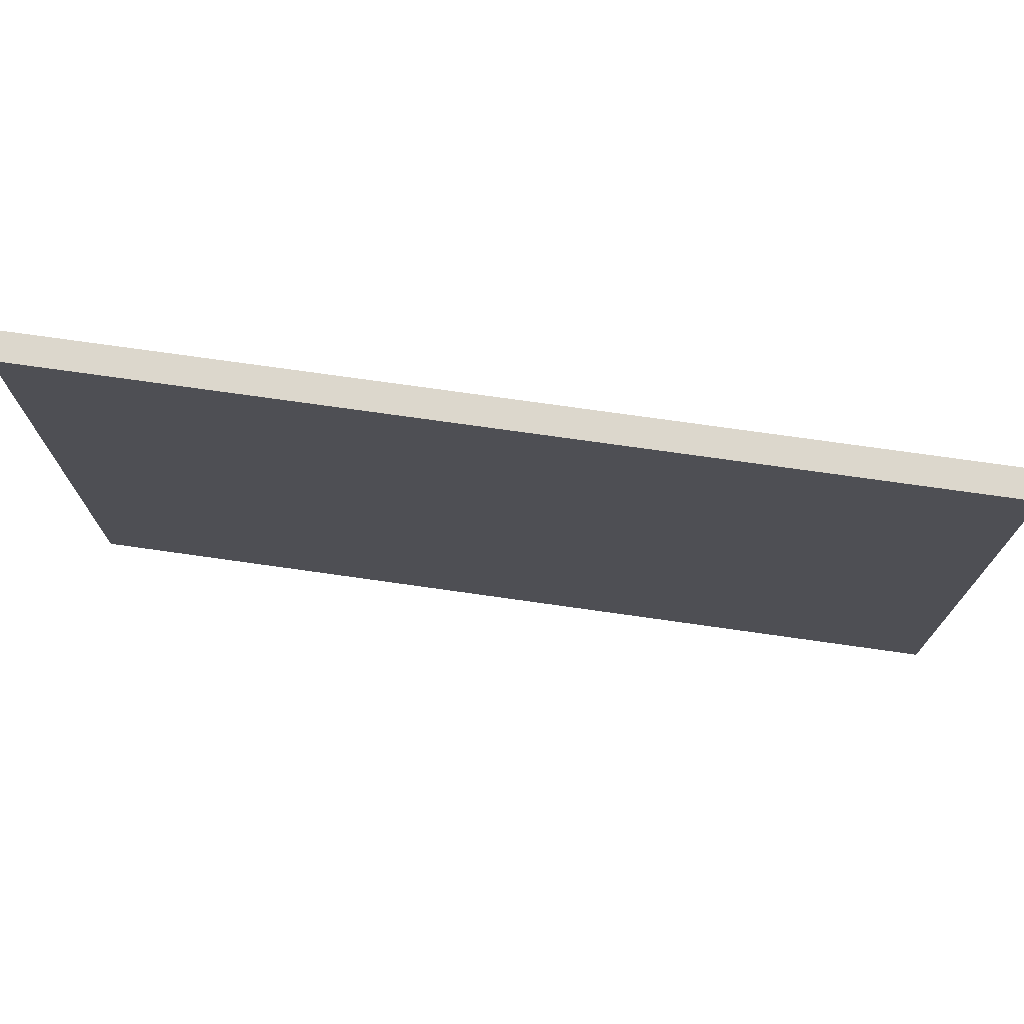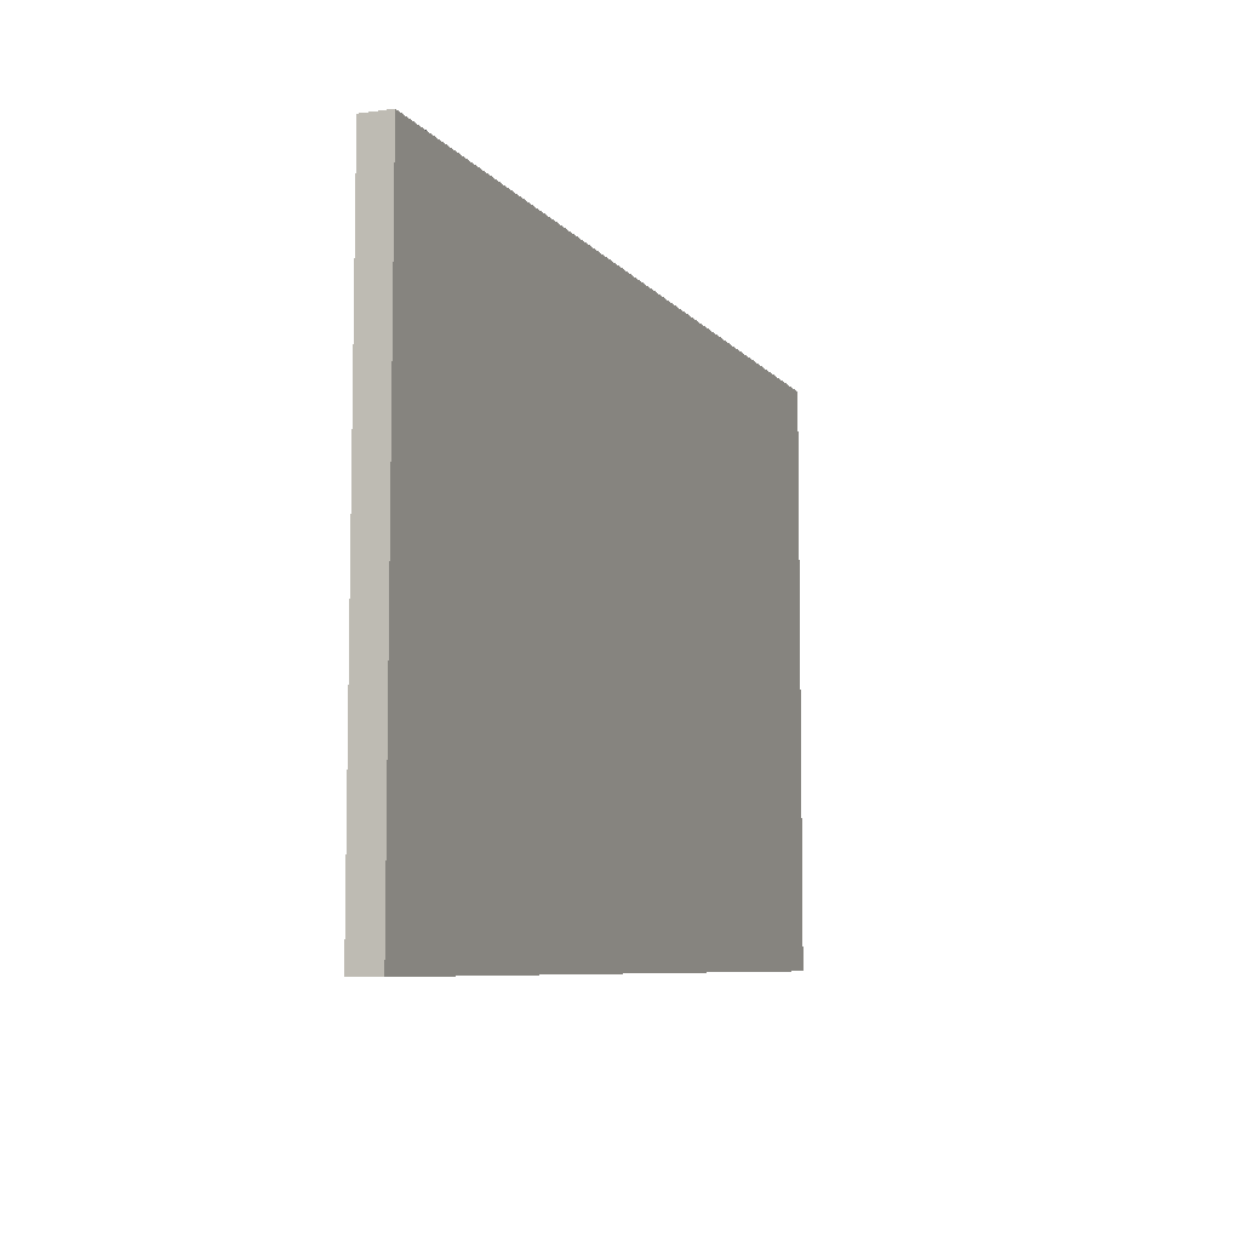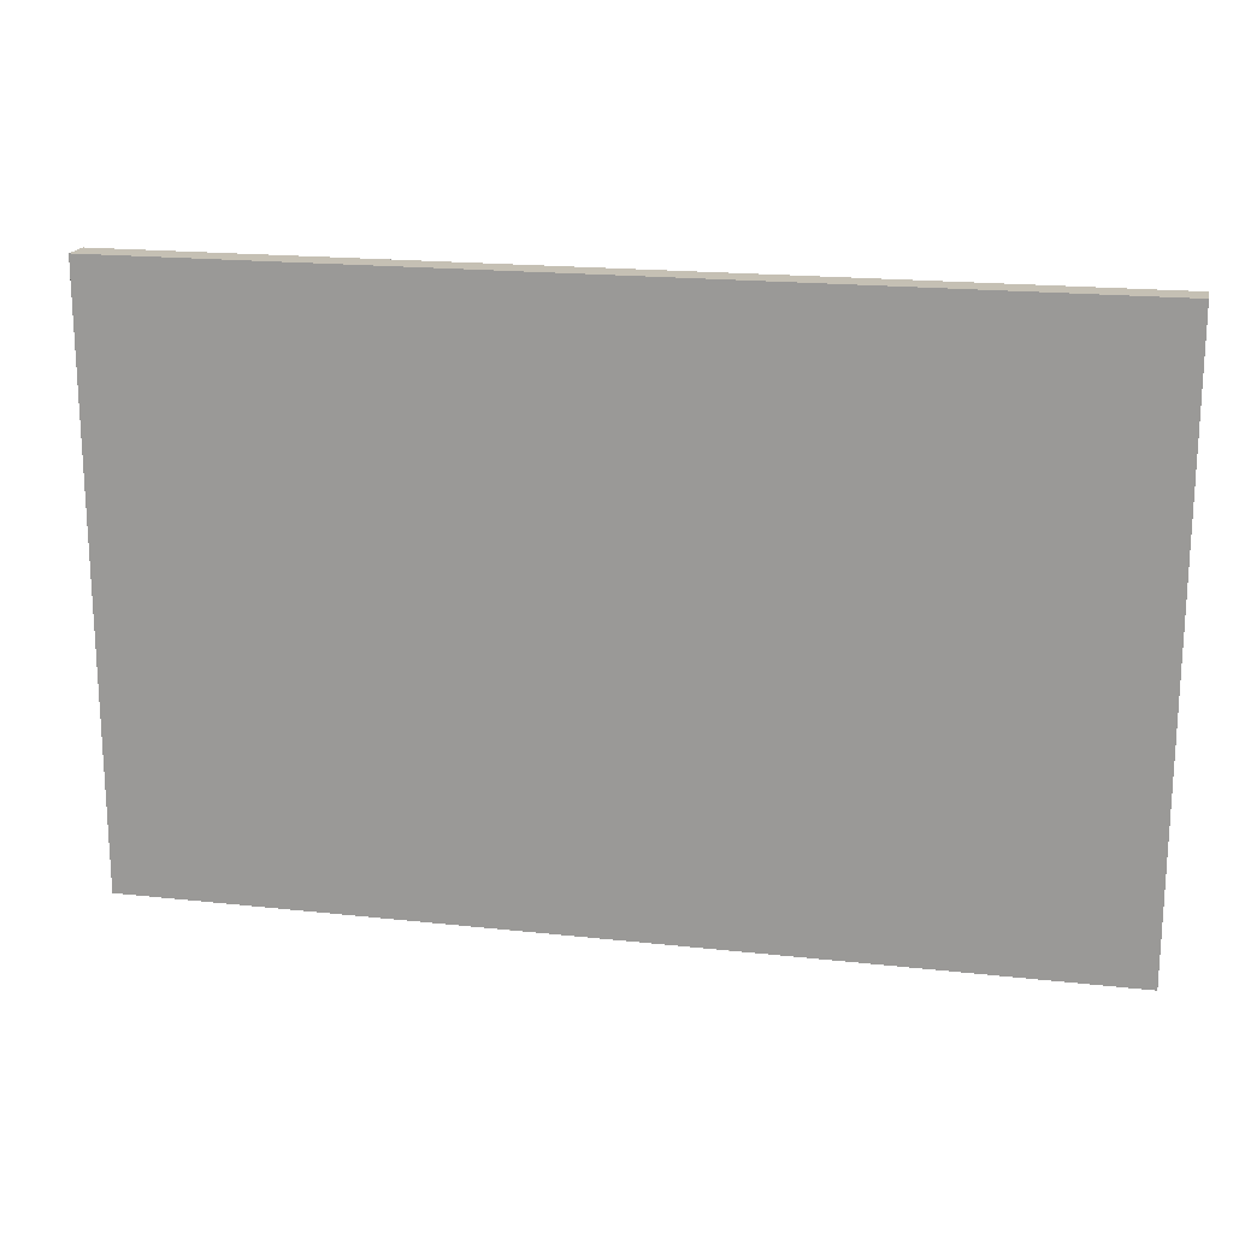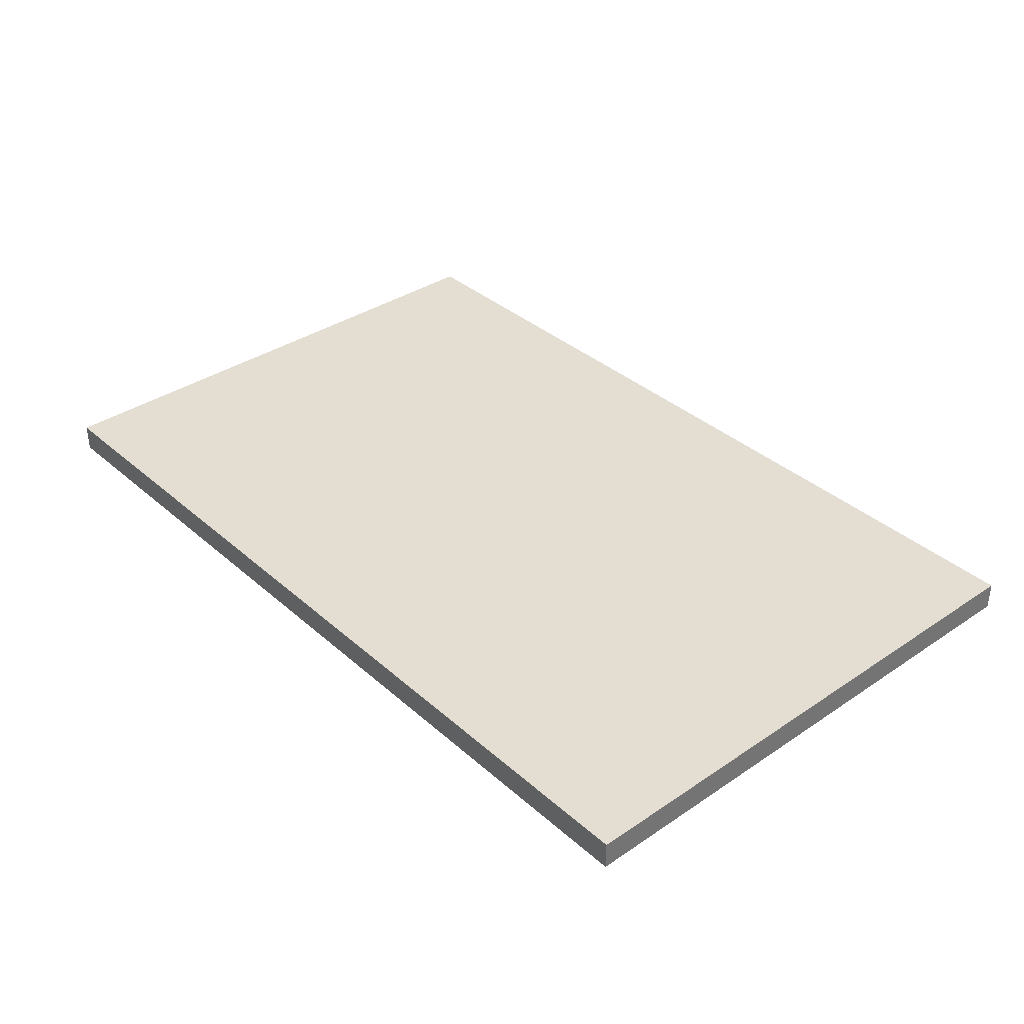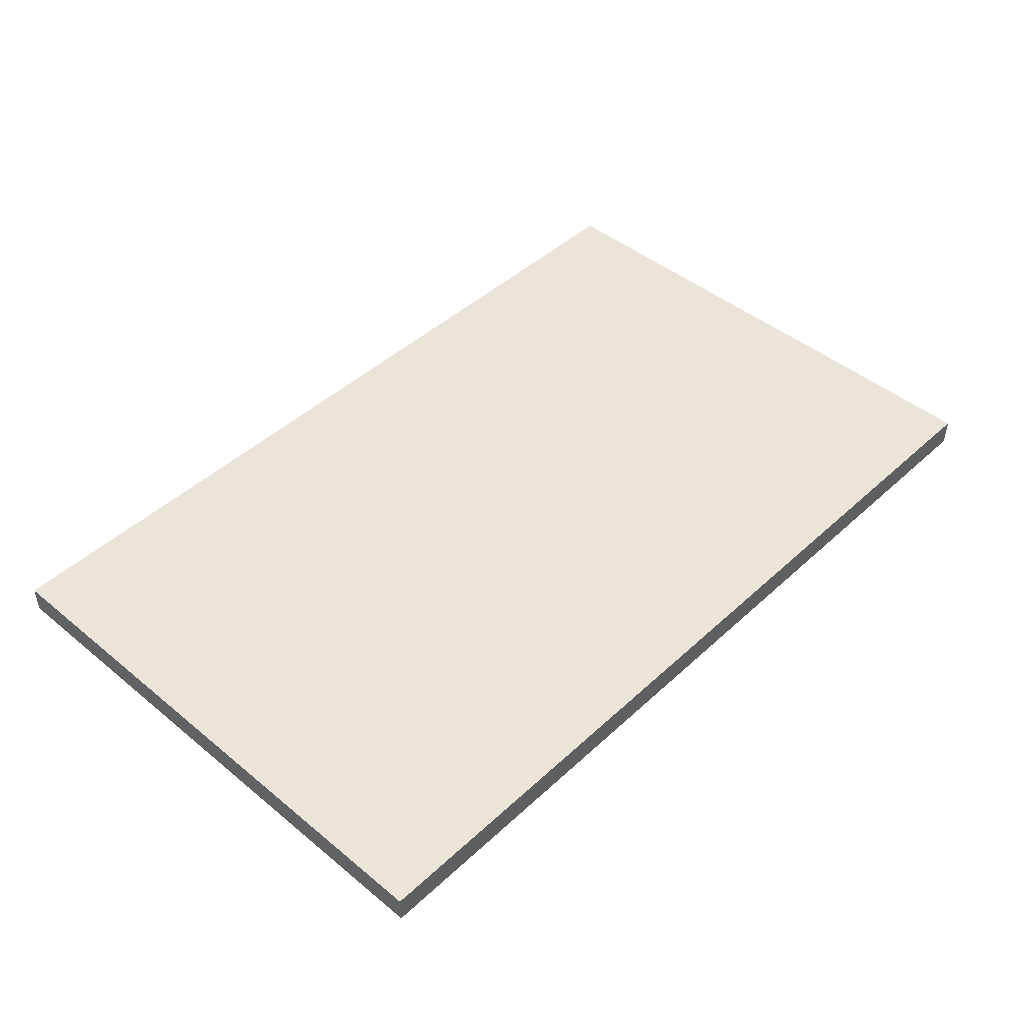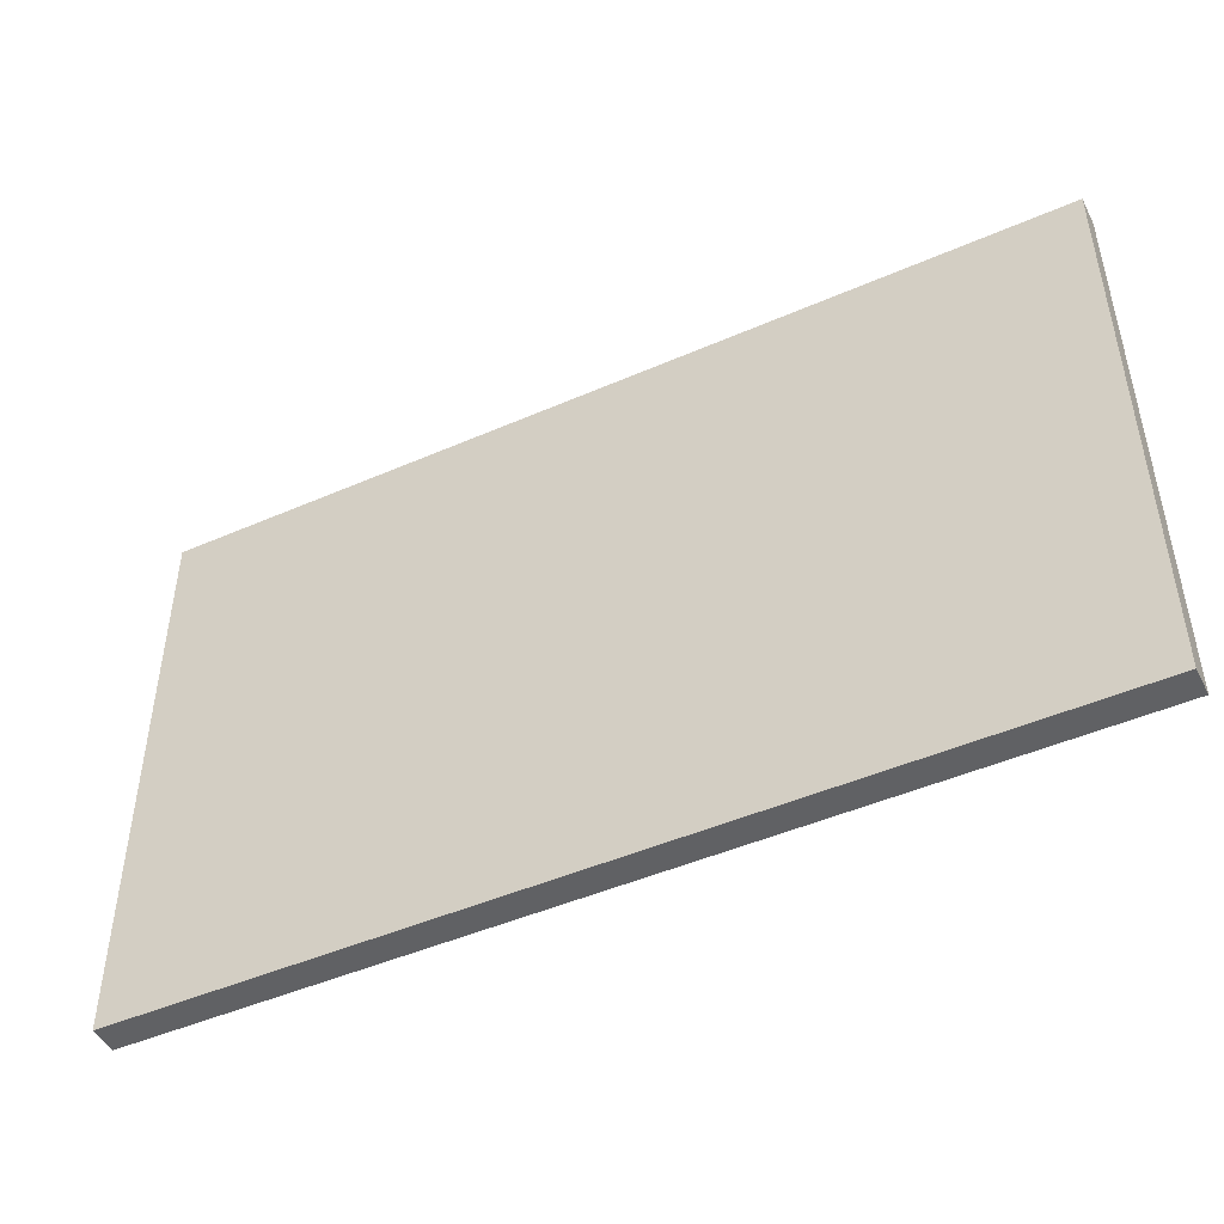
<metadata>
{"format":"obj","ext":"obj","renderer":"f3d","projection":"perspective","resolution":1024,"background":"white","views":[{"elev":73.0,"azim":-171.9,"up":"+Y"},{"elev":-7.6,"azim":-69.0,"up":"+Y"},{"elev":18.3,"azim":12.1,"up":"+Y"},{"elev":36.2,"azim":48.7,"up":"+Z"},{"elev":45.4,"azim":-46.6,"up":"+Z"},{"elev":-46.8,"azim":26.4,"up":"+Y"}]}
</metadata>
<code>
o _8MDF23_1/_8MDF23/mesh11/mesh11-geometry#mesh11-geometry
v -0.567 -0.009391 0.5461
v 0.5276 -0.009391 0.5117
v -0.567 -0.009391 0.5117
v 0.5276 -0.009391 0.5461
v -0.567 -0.6968 0.5117
v 0.5276 -0.6968 0.5461
v 0.5276 -0.6968 0.5117
v -0.567 -0.6968 0.5461
f 1 2 3
f 2 1 4
f 3 2 1
f 4 1 2
f 3 5 2
f 5 1 3
f 3 1 5
f 1 6 4
f 4 6 1
f 6 2 4
f 4 2 6
f 7 2 5
f 1 5 8
f 8 5 1
f 6 1 8
f 8 1 6
f 2 6 7
f 7 6 2
f 6 5 7
f 7 5 6
f 5 6 8
f 8 6 5
f 2 5 3
f 5 2 7

</code>
